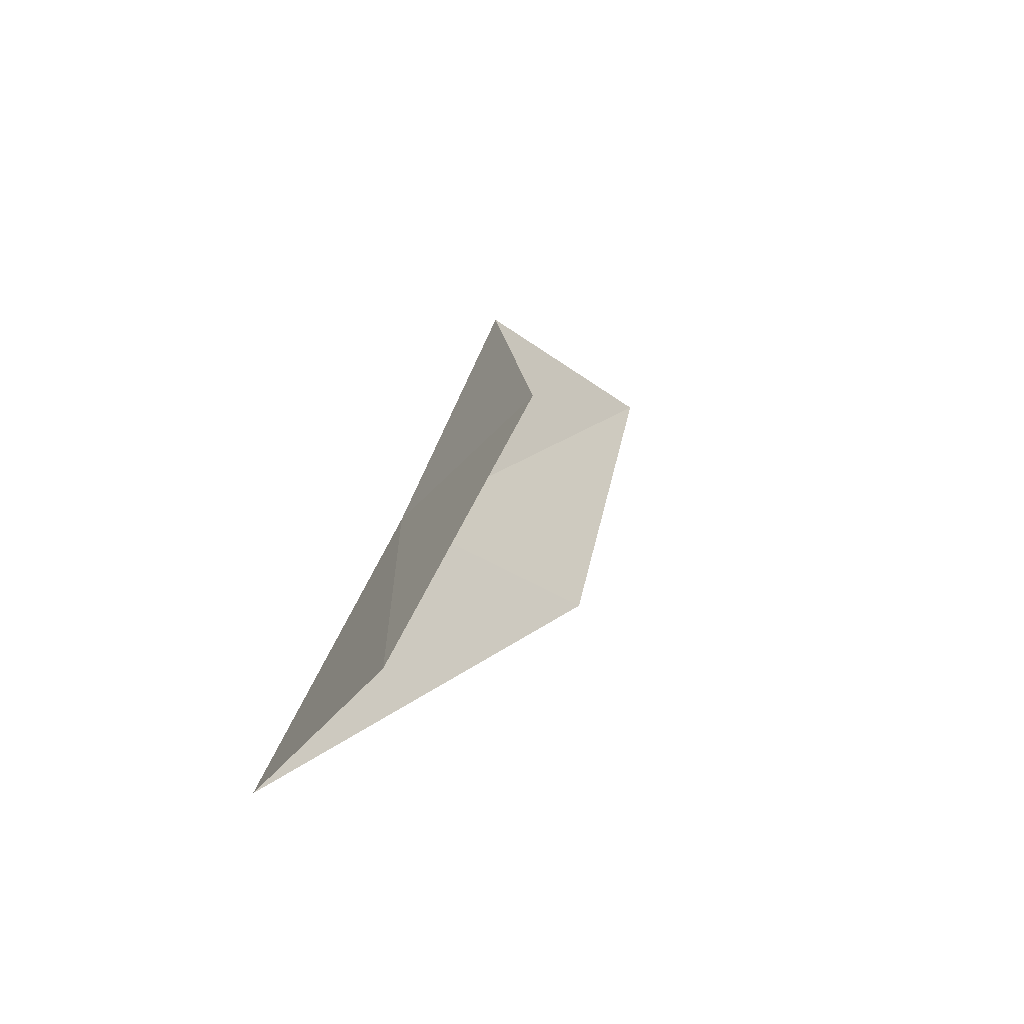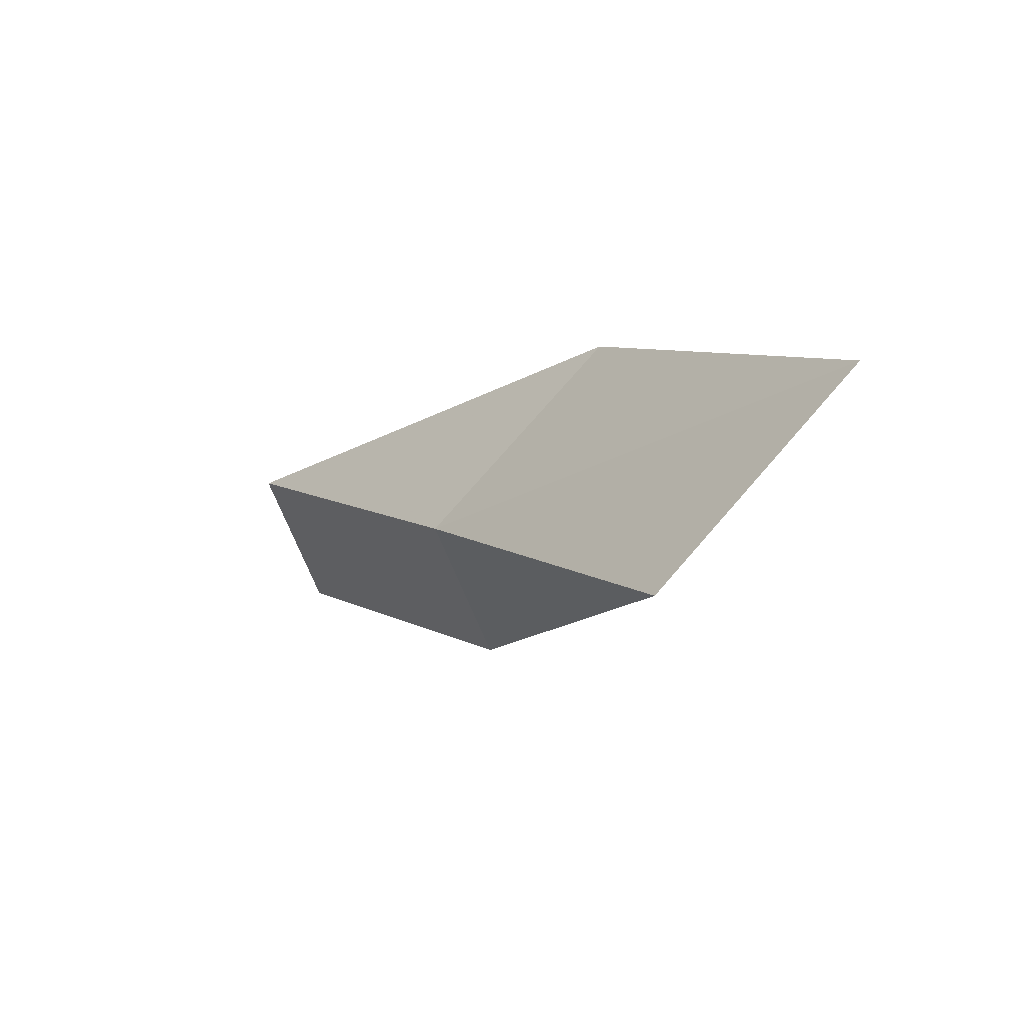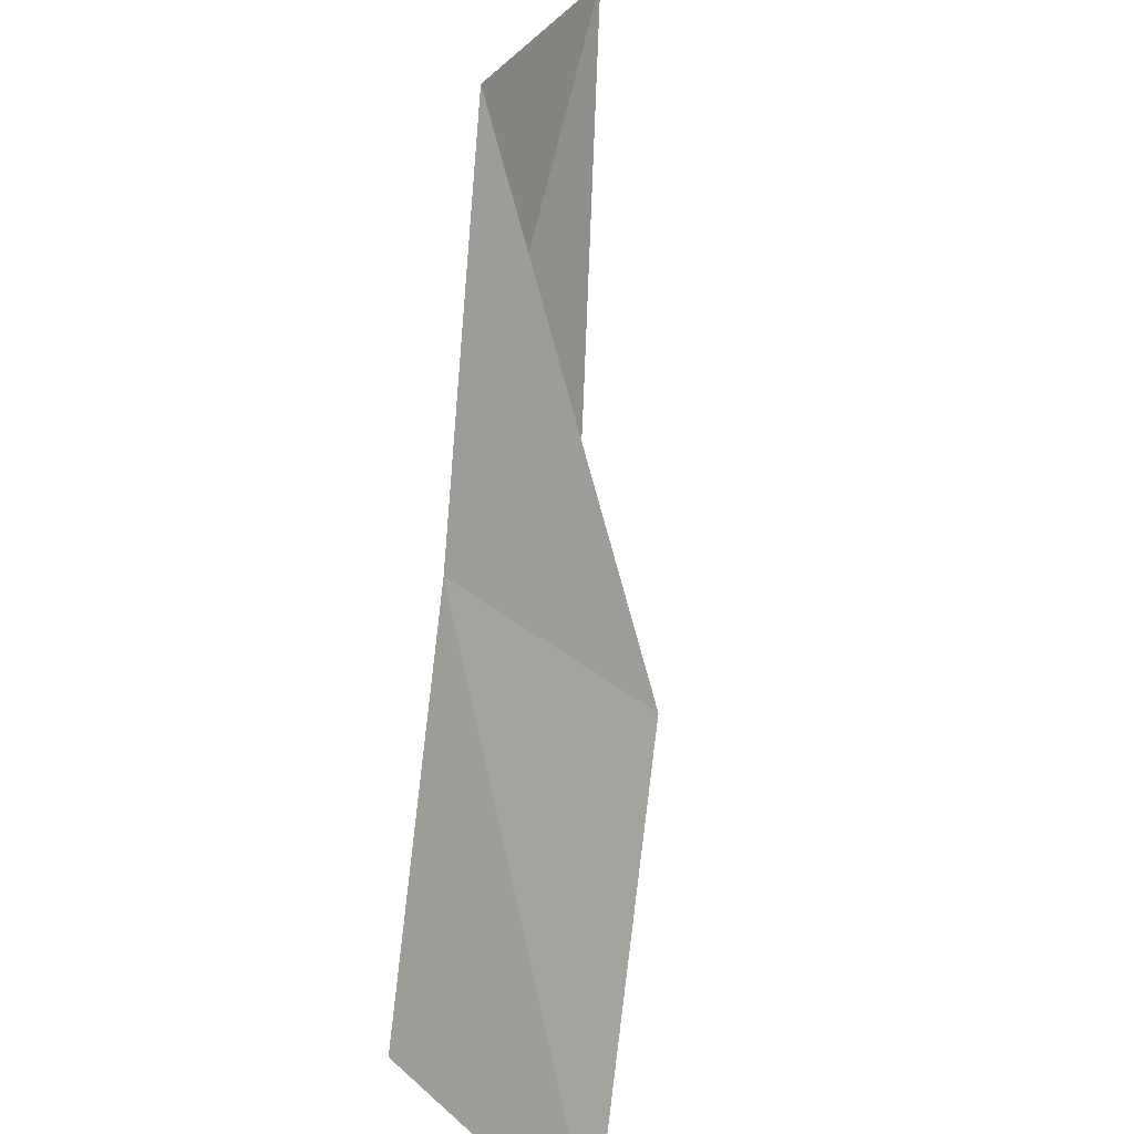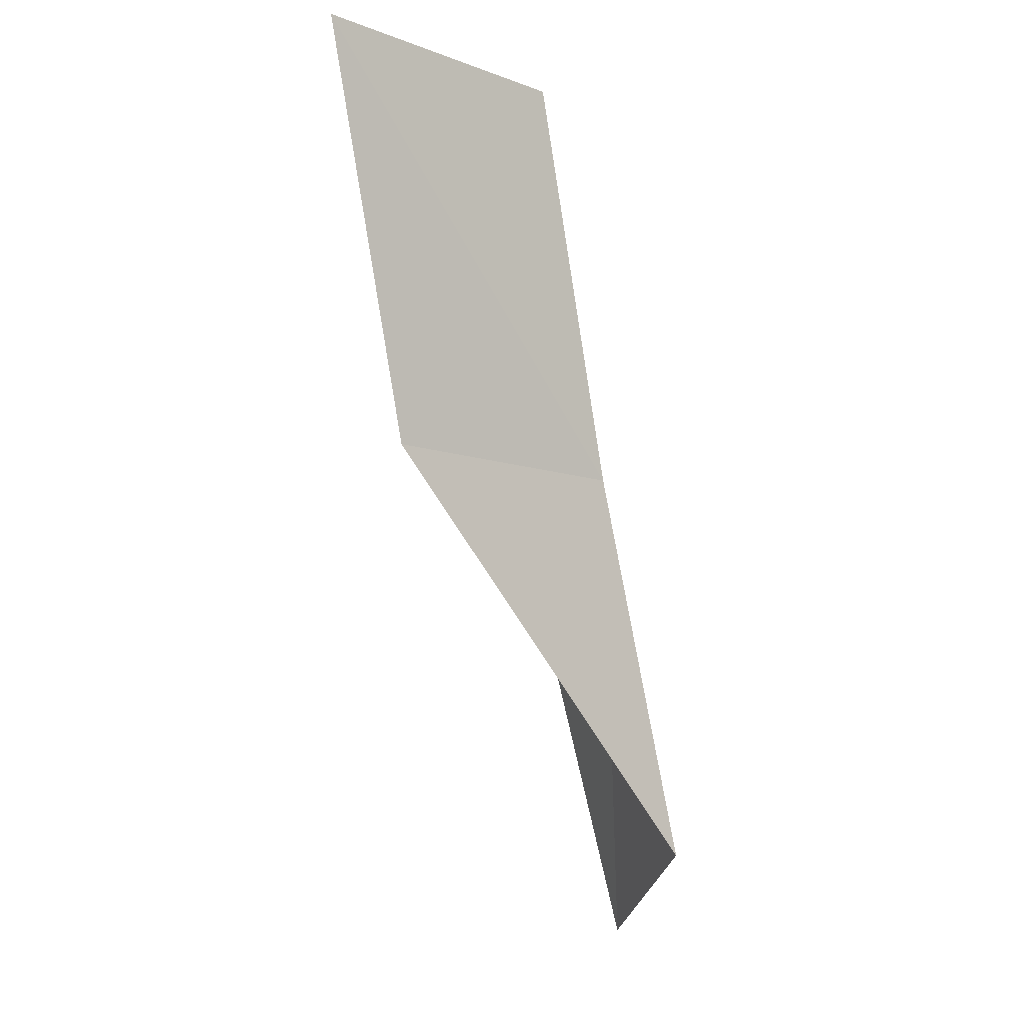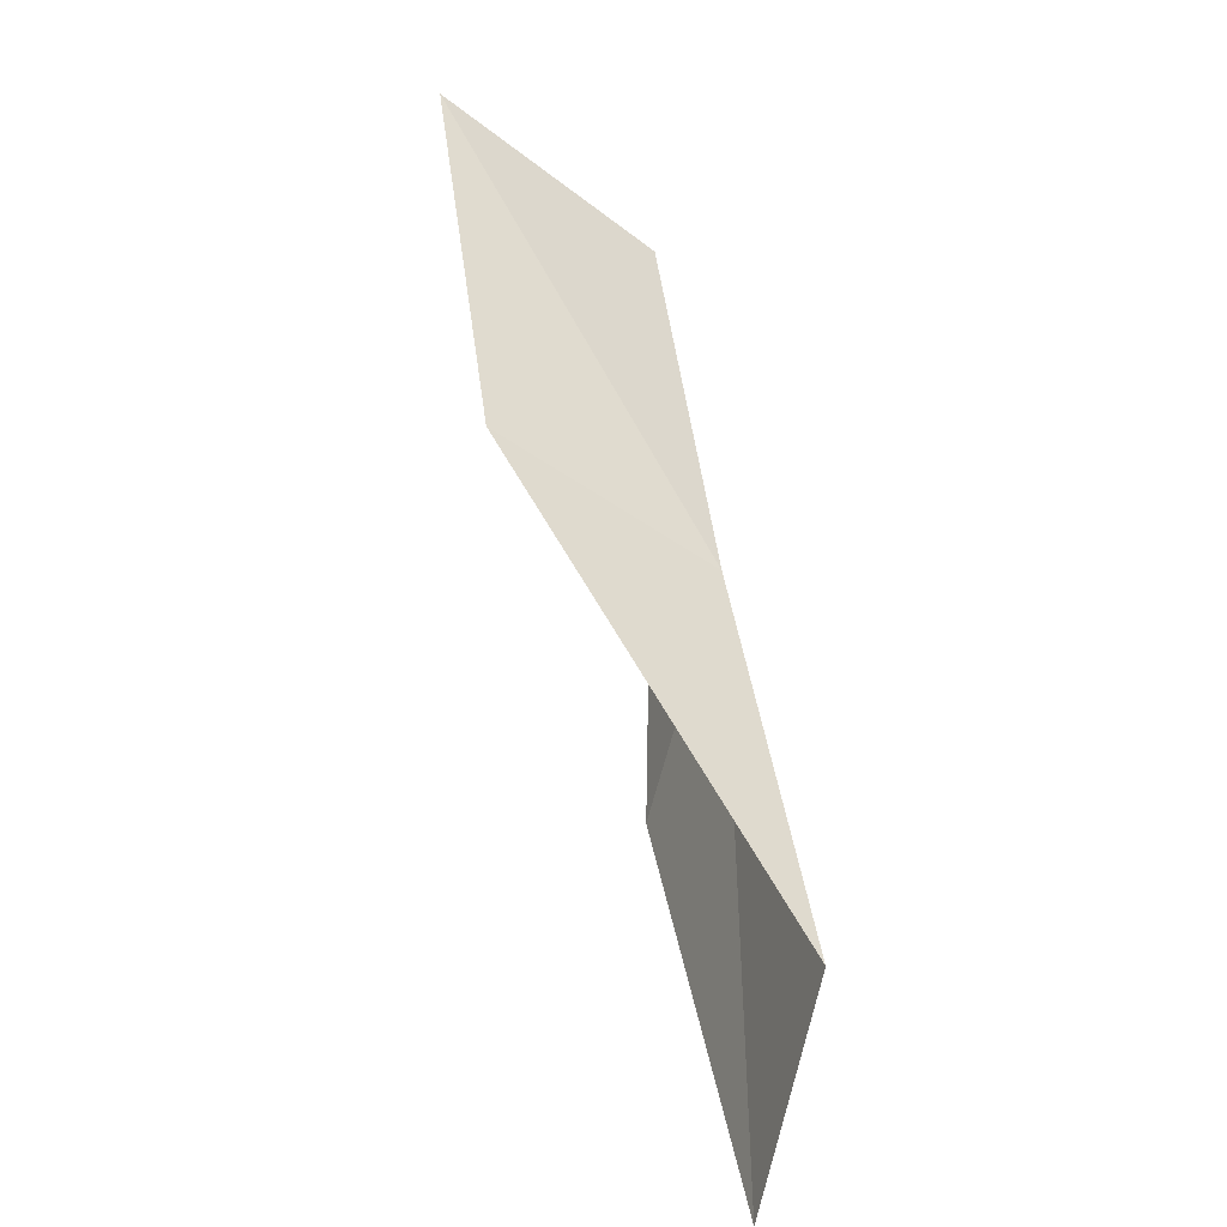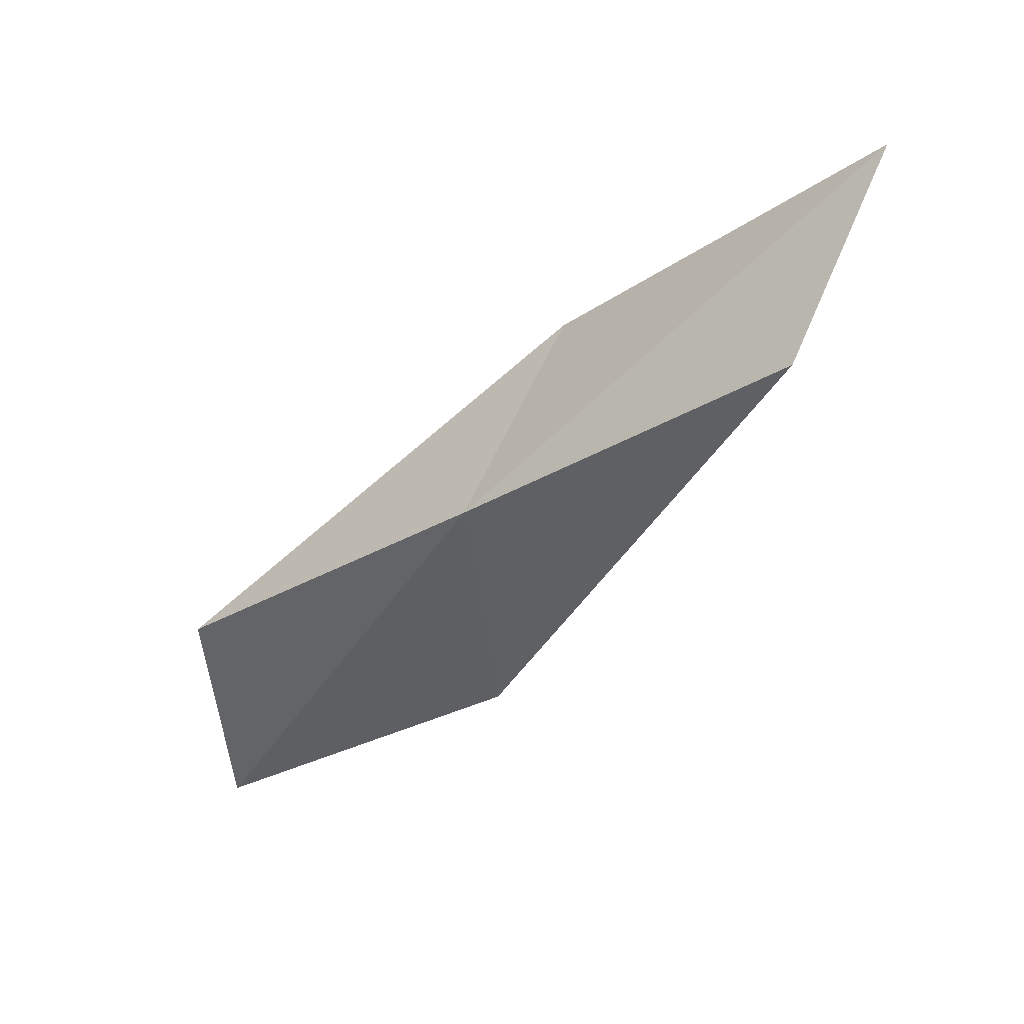
<metadata>
{"format":"obj","ext":"obj","renderer":"f3d","projection":"perspective","resolution":1024,"background":"white","views":[{"elev":-28.3,"azim":-152.9,"up":"+Z"},{"elev":46.2,"azim":144.2,"up":"+Y"},{"elev":35.2,"azim":-167.9,"up":"+Z"},{"elev":61.3,"azim":-11.0,"up":"+Y"},{"elev":20.0,"azim":-9.6,"up":"+Y"},{"elev":22.7,"azim":120.0,"up":"+Y"}]}
</metadata>
<code>
v -31.99 27.3 70.03
v -34.69 29.15 70.03
v -31.83 24.56 74.54
v -32.51 21.52 74.54
v -32.86 24.16 70.03
v -34.68 32.18 65.53
v -31.96 30.12 65.53
f 1 3 2
f 1 5 4
f 1 4 3
f 1 6 7
f 1 2 6
f 1 7 5

</code>
